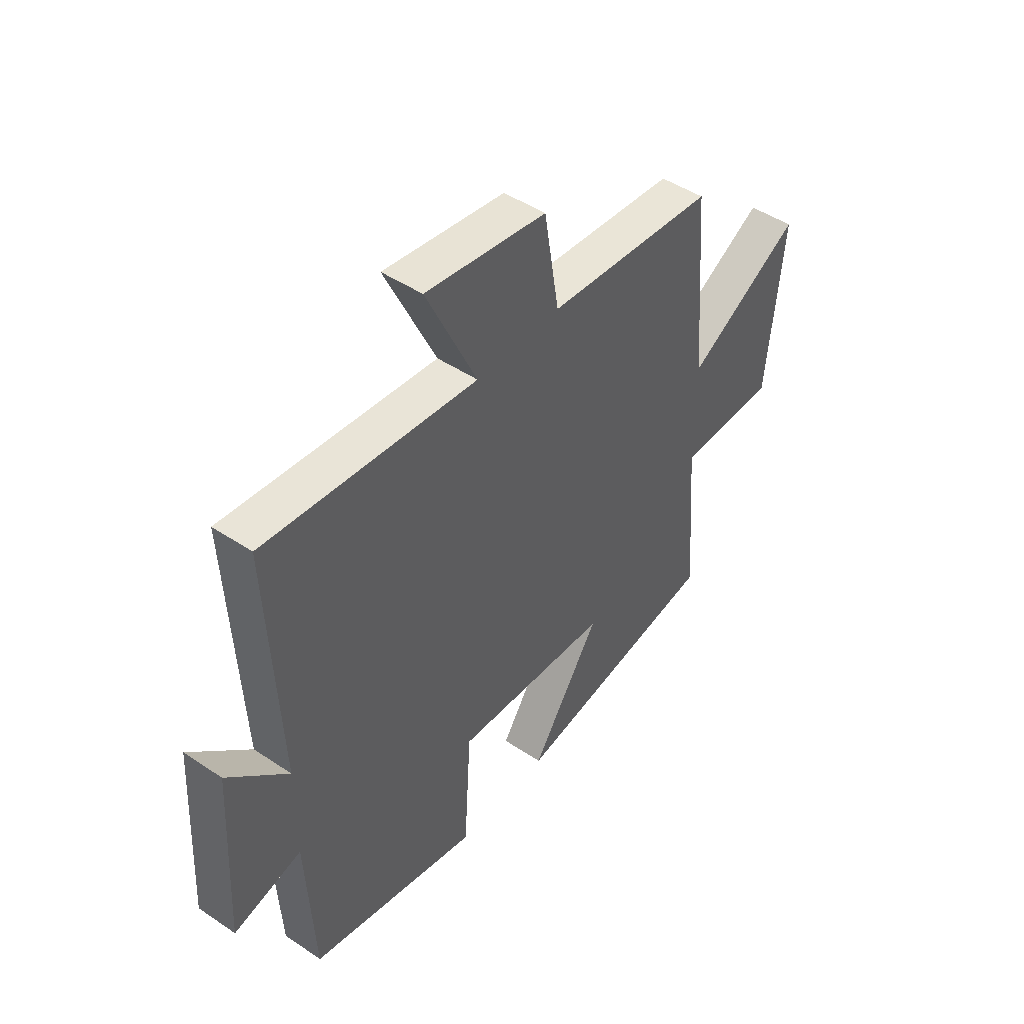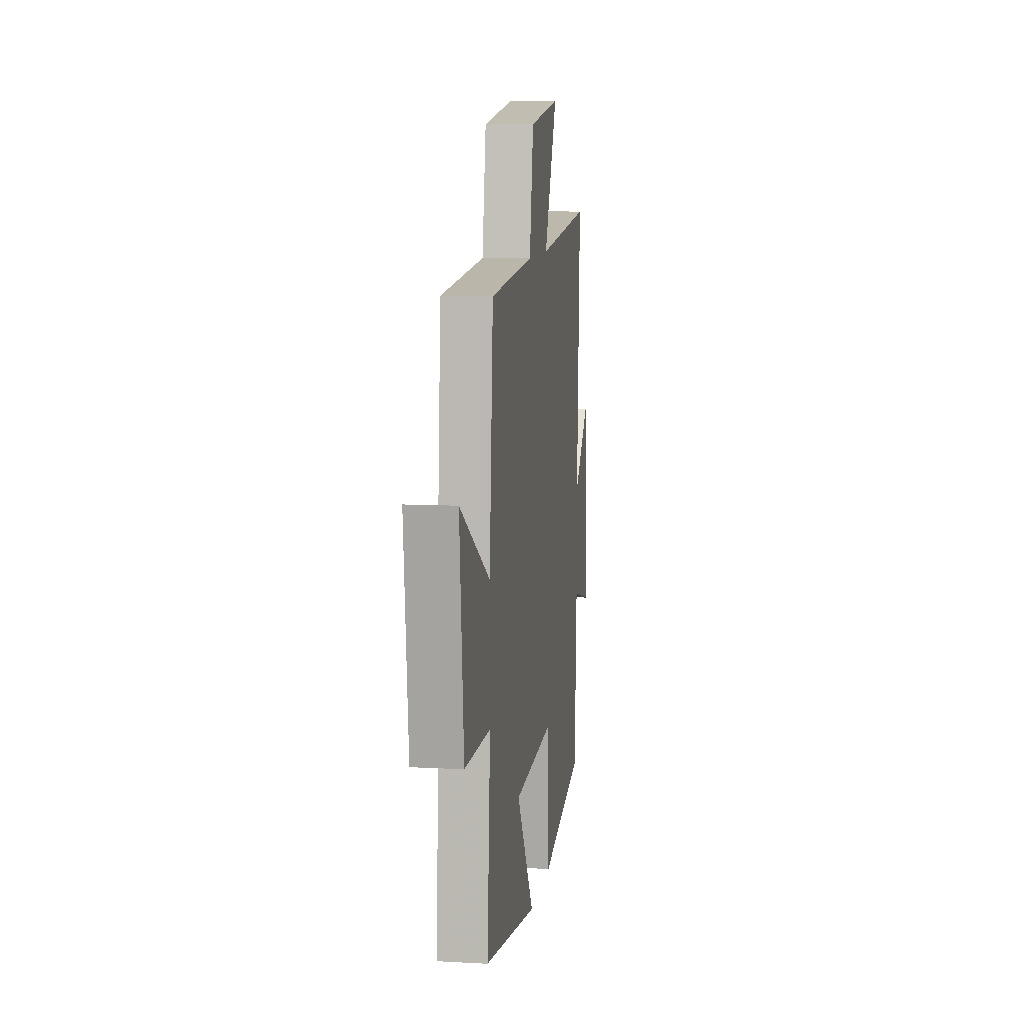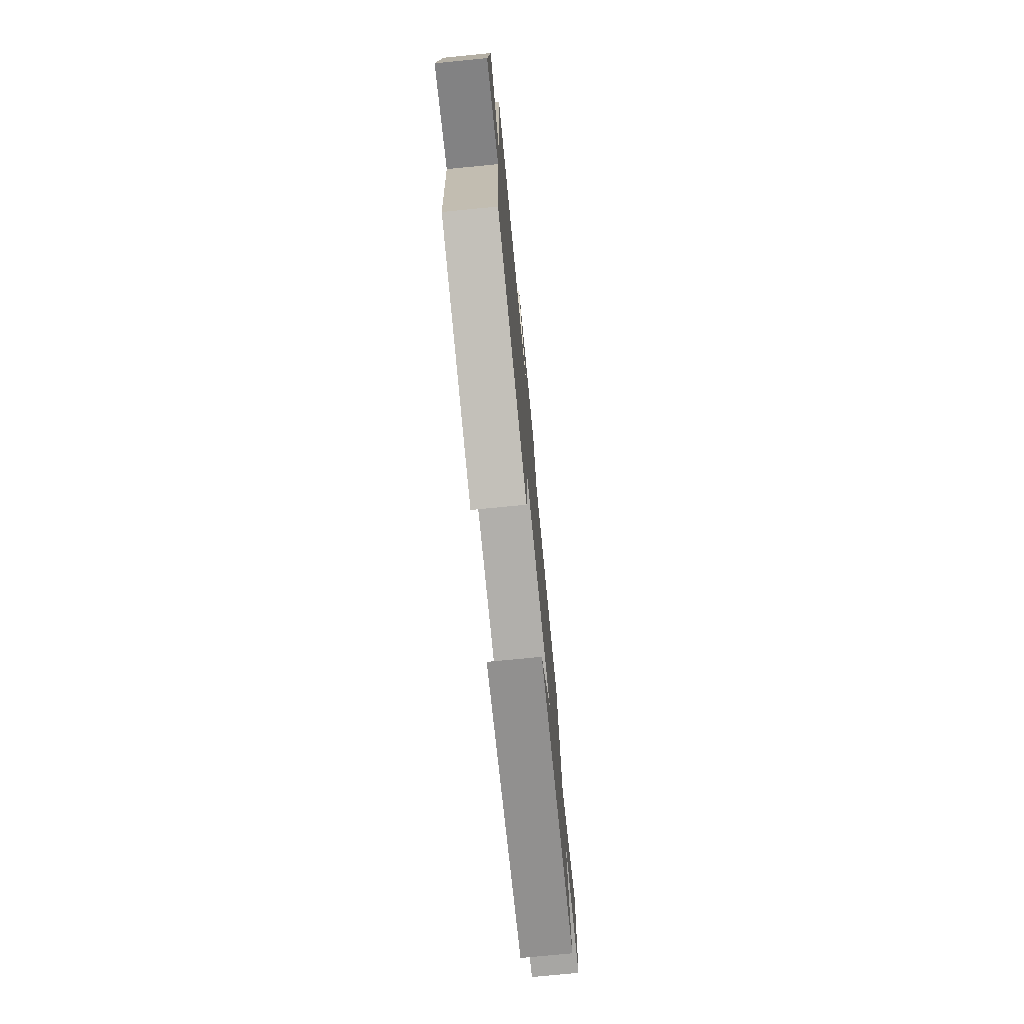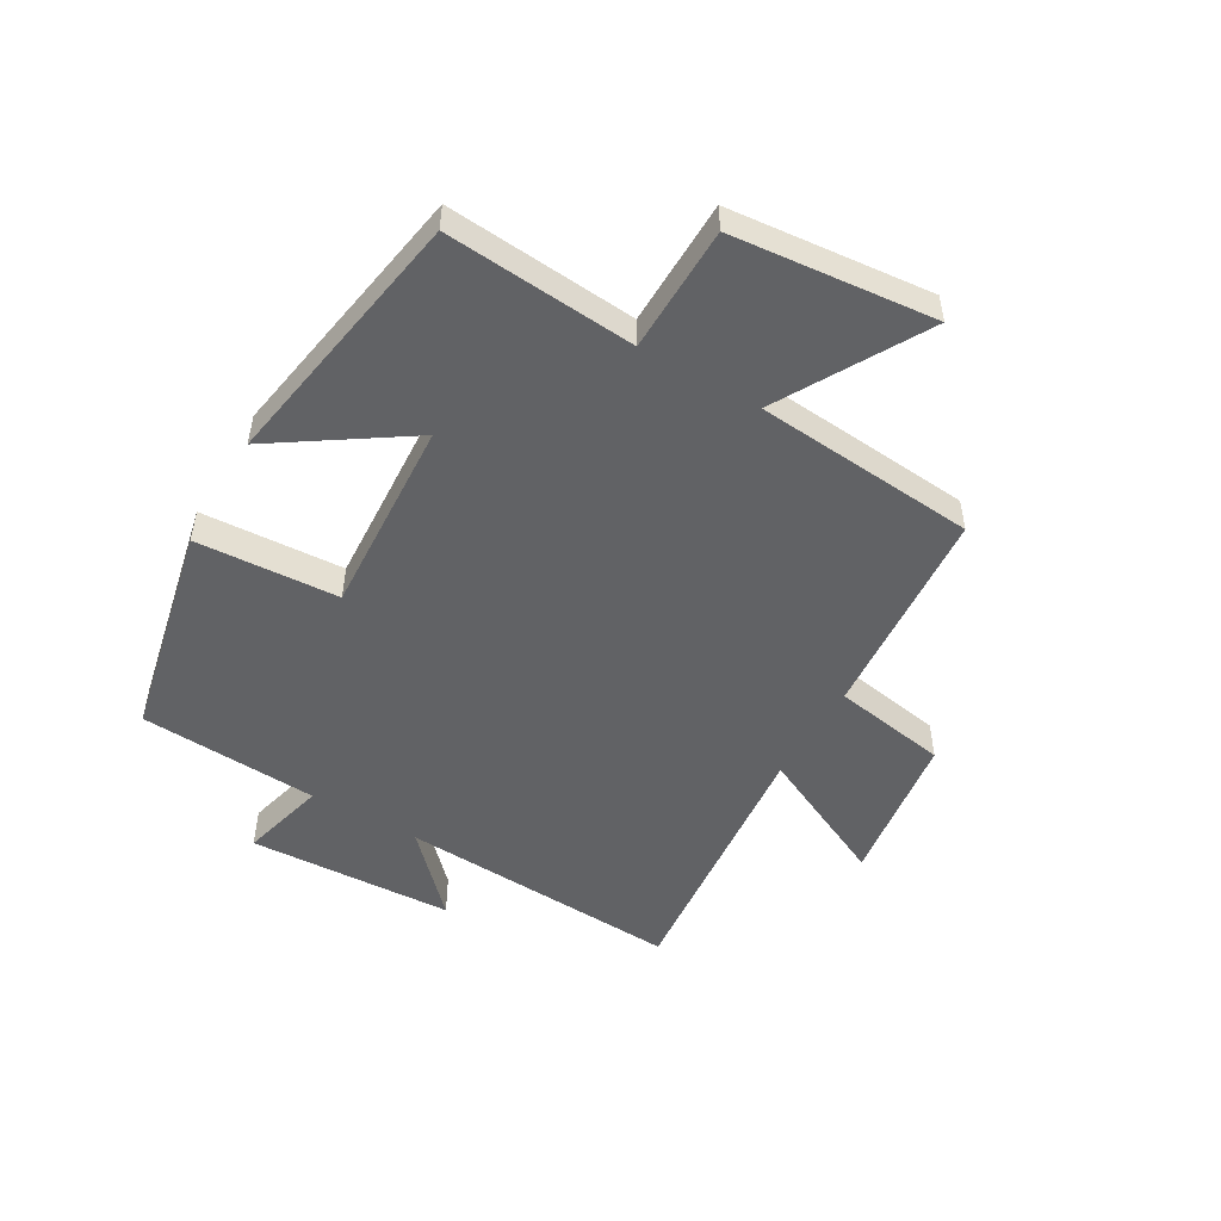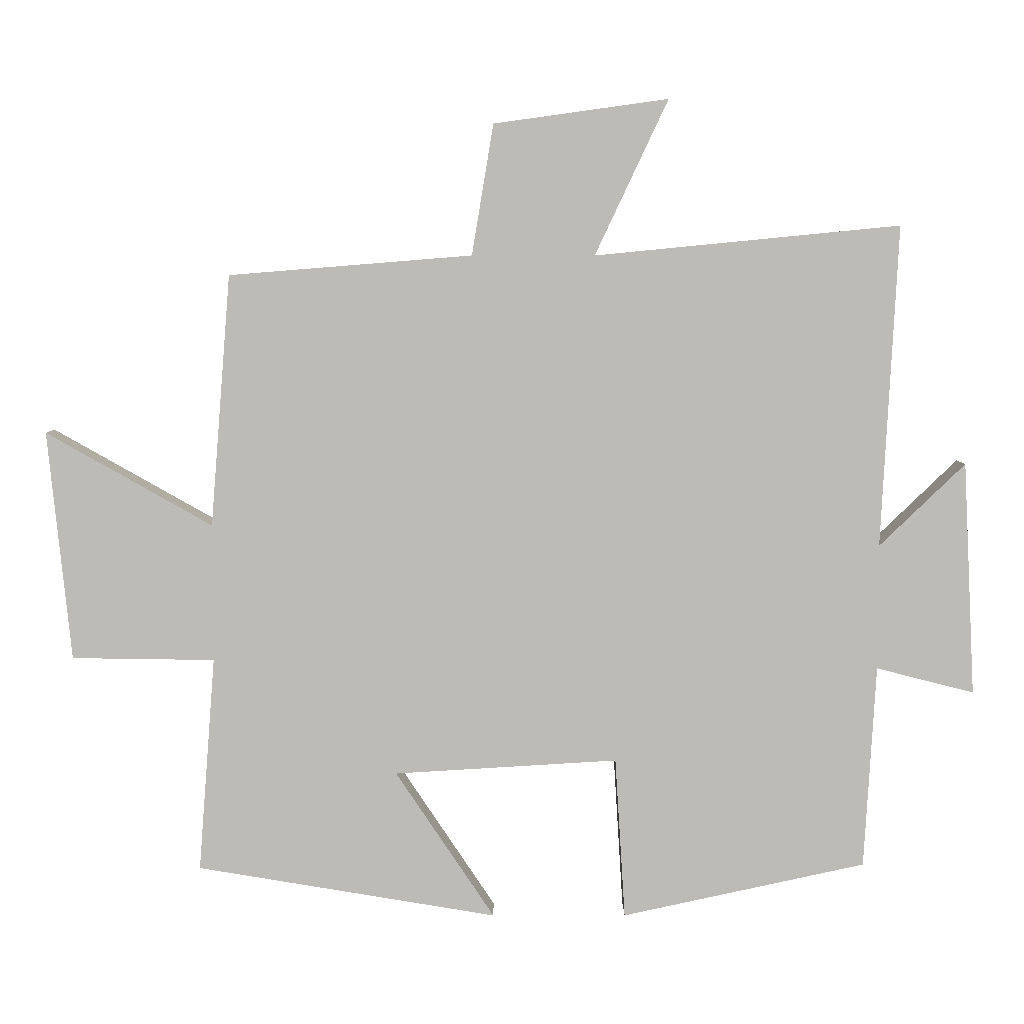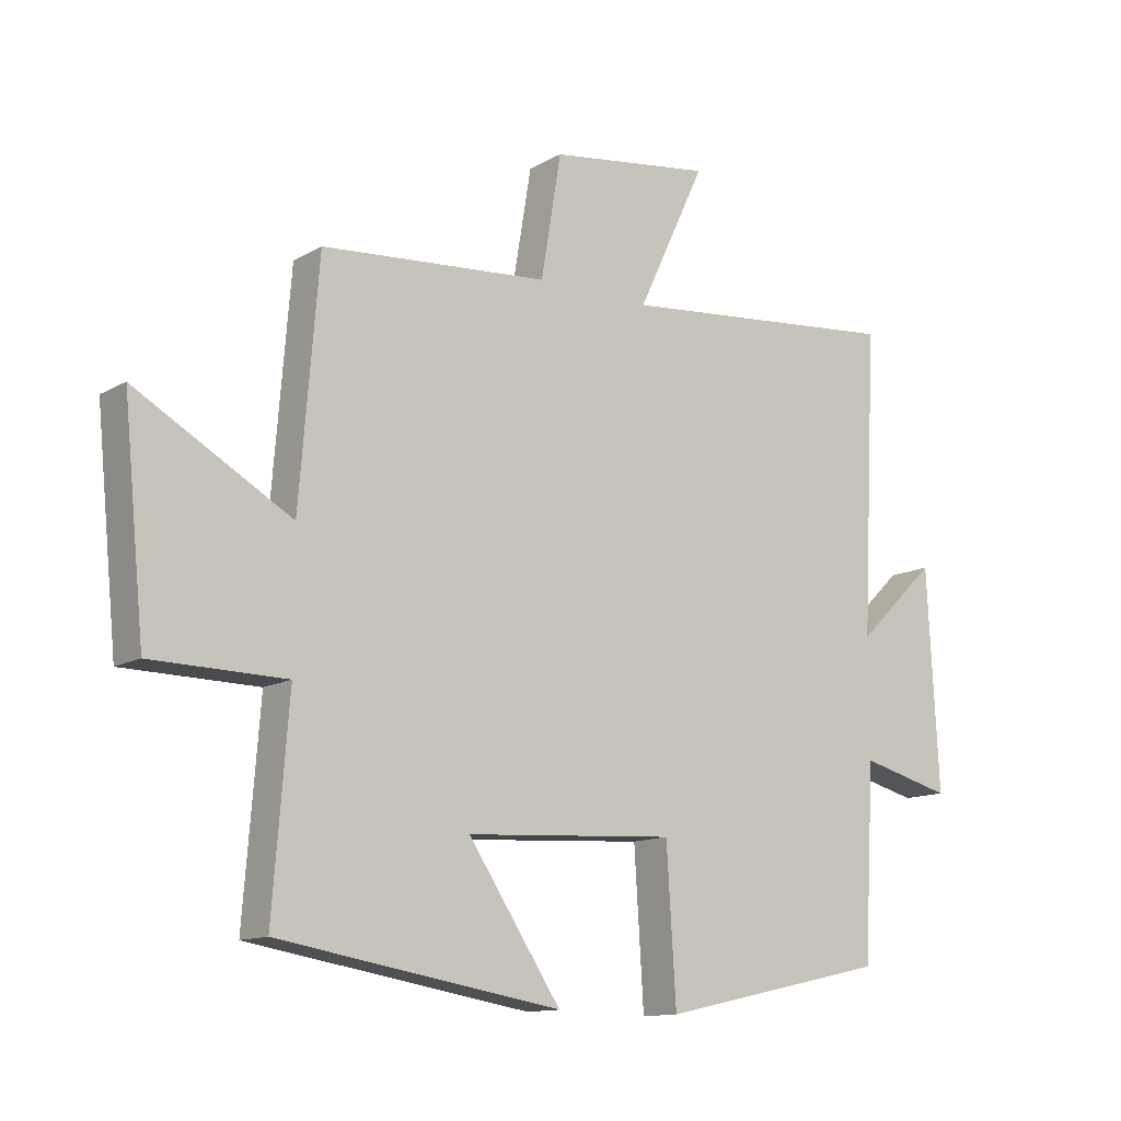
<metadata>
{"format":"obj","ext":"obj","renderer":"f3d","projection":"perspective","resolution":1024,"background":"white","views":[{"elev":46.4,"azim":127.5,"up":"+Z"},{"elev":9.4,"azim":-81.8,"up":"+Z"},{"elev":-75.0,"azim":95.6,"up":"+Z"},{"elev":-50.6,"azim":-120.3,"up":"+Y"},{"elev":5.9,"azim":-0.1,"up":"+Z"},{"elev":-12.7,"azim":-37.5,"up":"+Z"}]}
</metadata>
<code>
v -0.47 0.07 0.471
v -0.11 0.07 0.5
v -0.078 0.07 0.693
v 0.18 0.07 0.729
v 0.072 0.07 0.5
v 0.524 0.07 0.544
v 0.5 0.07 0.067
v 0.627 0.07 0.19
v 0.645 0.07 -0.156
v 0.5 0.07 -0.119
v 0.483 0.07 -0.421
v 0.121 0.07 -0.5
v 0.106 0.07 -0.26
v -0.226 0.07 -0.28
v -0.079 0.07 -0.5
v -0.525 0.07 -0.426
v -0.5 0.07 -0.106
v -0.712 0.07 -0.103
v -0.746 0.07 0.237
v -0.5 0.07 0.098
v -0.47 0 0.471
v -0.11 0 0.5
v -0.078 0 0.693
v 0.18 0 0.729
v 0.072 0 0.5
v 0.524 0 0.544
v 0.5 0 0.067
v 0.627 0 0.19
v 0.645 0 -0.156
v 0.5 0 -0.119
v 0.483 0 -0.421
v 0.121 0 -0.5
v 0.106 0 -0.26
v -0.226 0 -0.28
v -0.079 0 -0.5
v -0.525 0 -0.426
v -0.5 0 -0.106
v -0.712 0 -0.103
v -0.746 0 0.237
v -0.5 0 0.098
f 17 18 19 20
f 17 20 1 2
f 14 15 16 17
f 13 14 17 2
f 10 11 12 13
f 10 13 2 3
f 7 8 9 10
f 5 6 7
f 5 7 10
f 3 4 5
f 3 5 10
f 40 39 38 37
f 22 21 40 37
f 37 36 35 34
f 22 37 34 33
f 33 32 31 30
f 23 22 33 30
f 30 29 28 27
f 27 26 25
f 30 27 25
f 25 24 23
f 30 25 23
f 1 21 22 2
f 2 22 23 3
f 3 23 24 4
f 4 24 25 5
f 5 25 26 6
f 6 26 27 7
f 7 27 28 8
f 8 28 29 9
f 9 29 30 10
f 10 30 31 11
f 11 31 32 12
f 12 32 33 13
f 13 33 34 14
f 14 34 35 15
f 15 35 36 16
f 16 36 37 17
f 17 37 38 18
f 18 38 39 19
f 19 39 40 20
f 20 40 21 1

</code>
